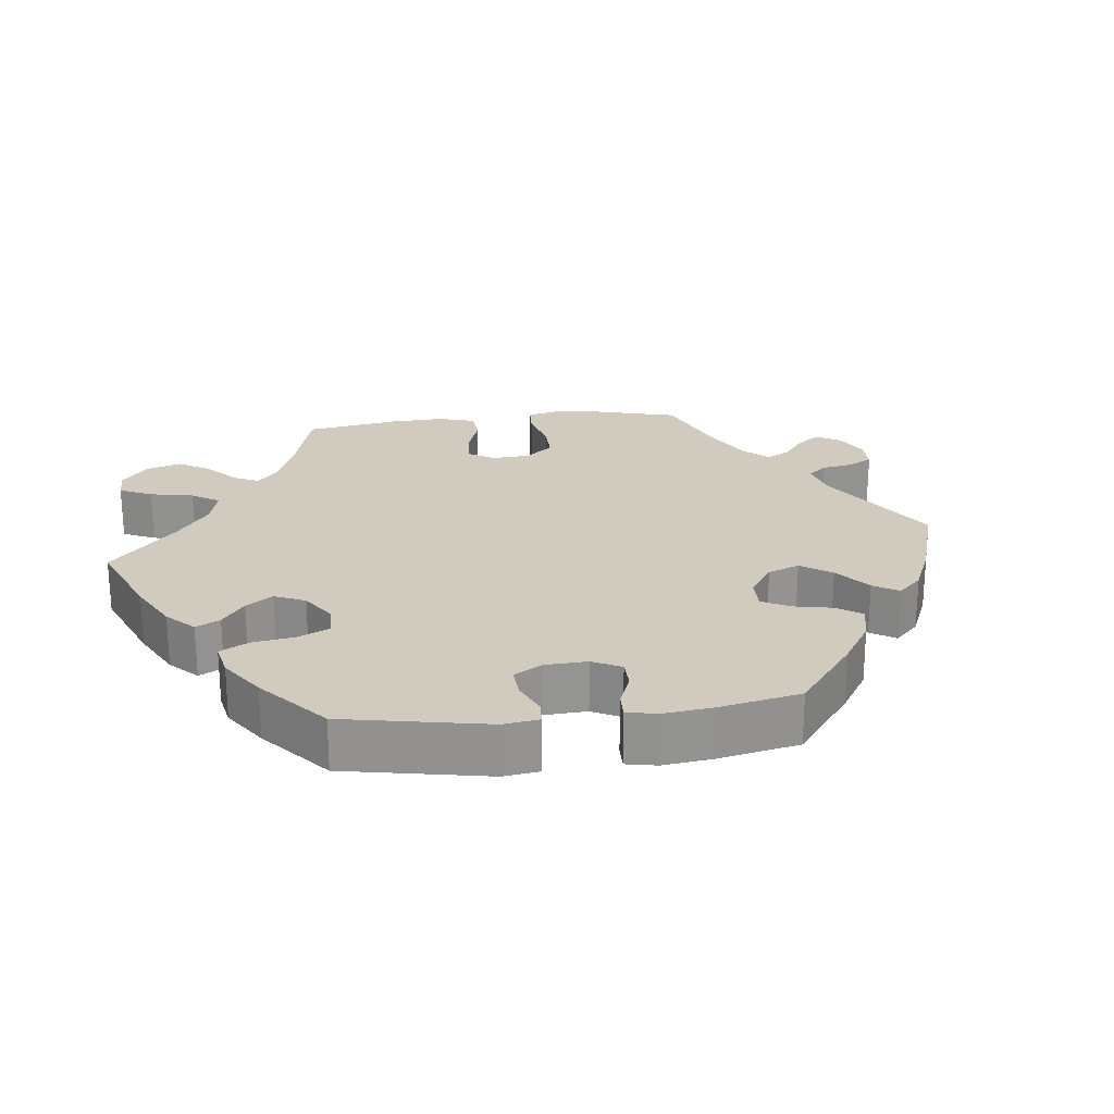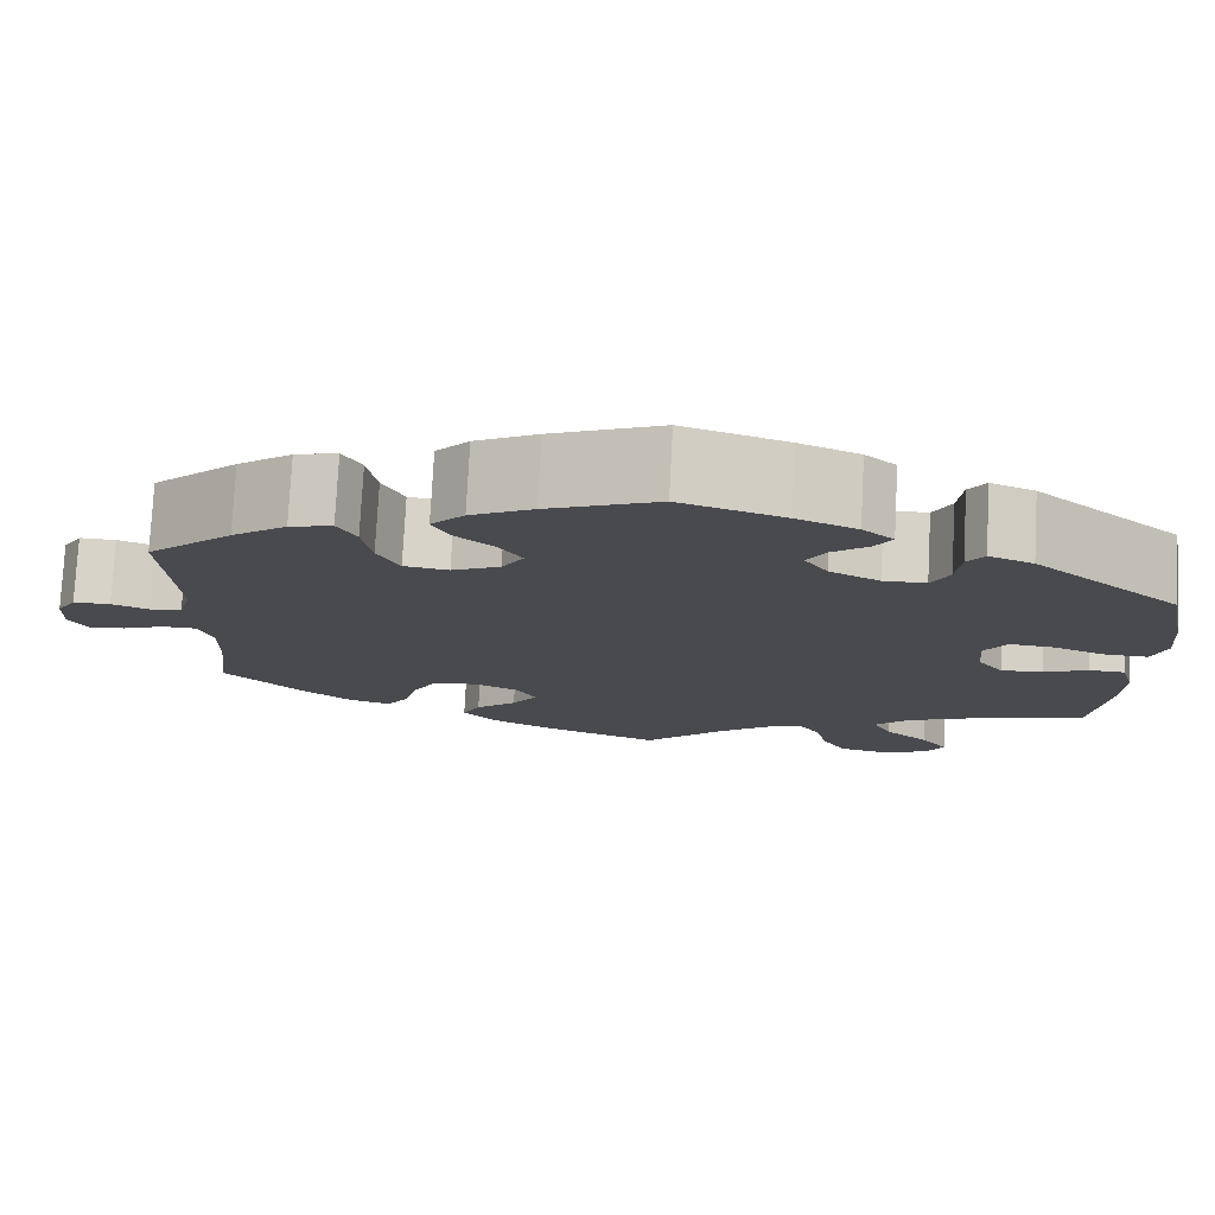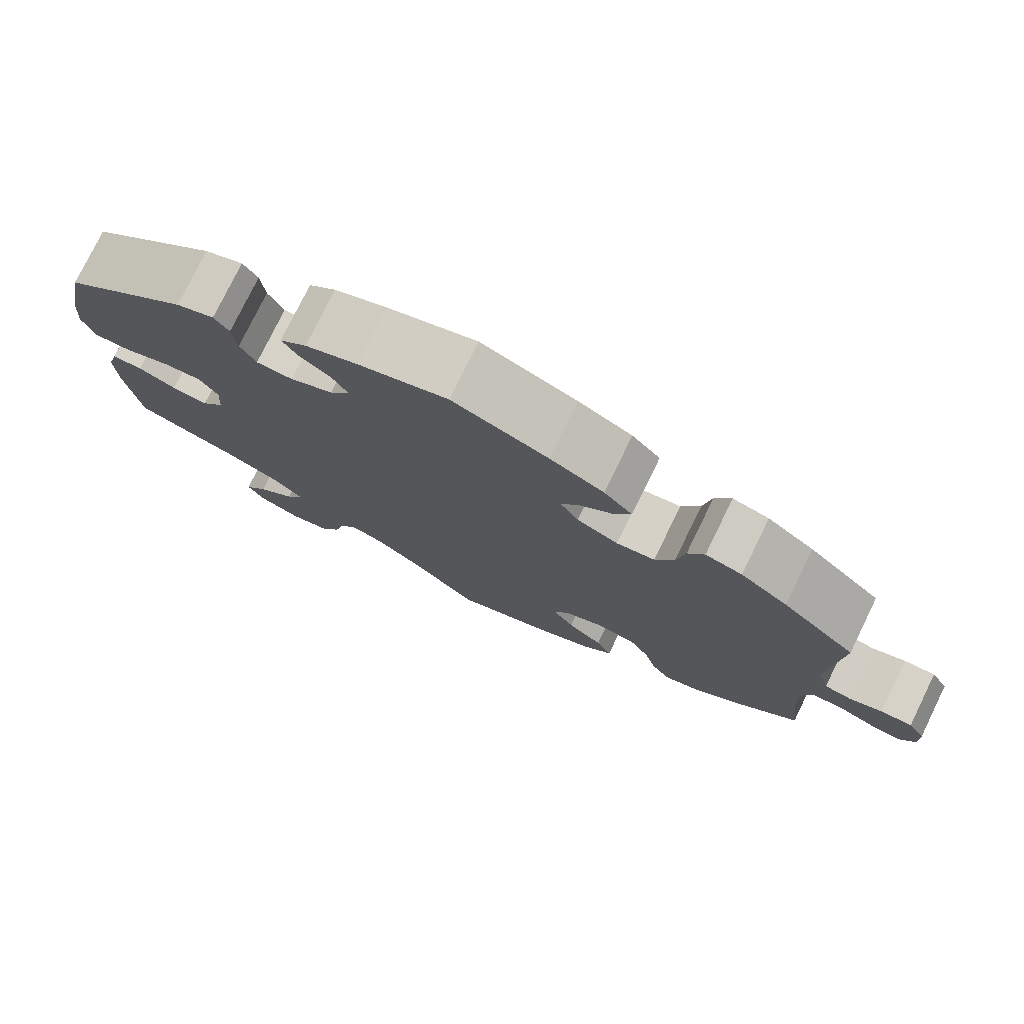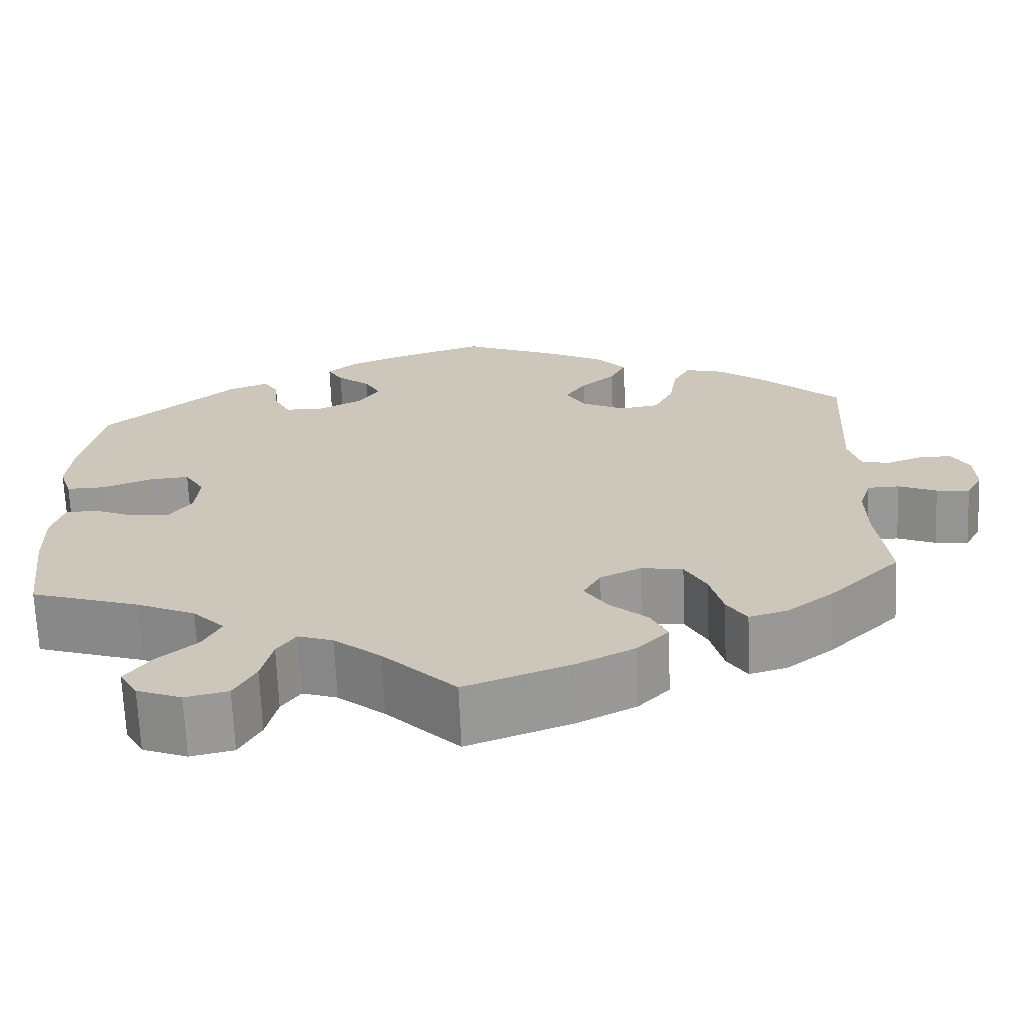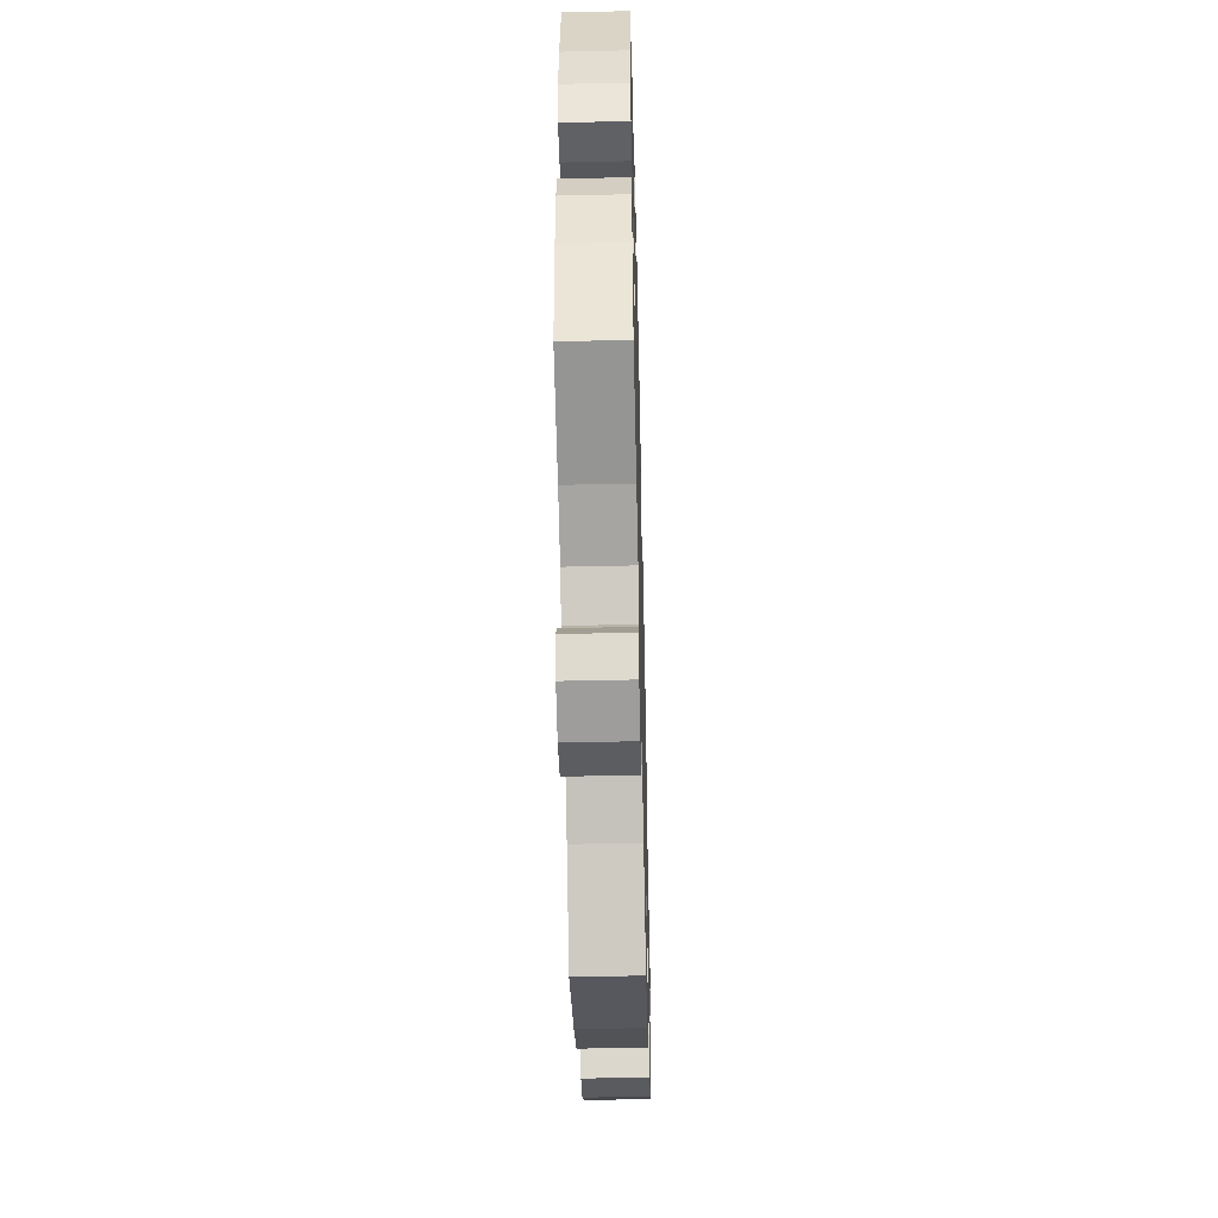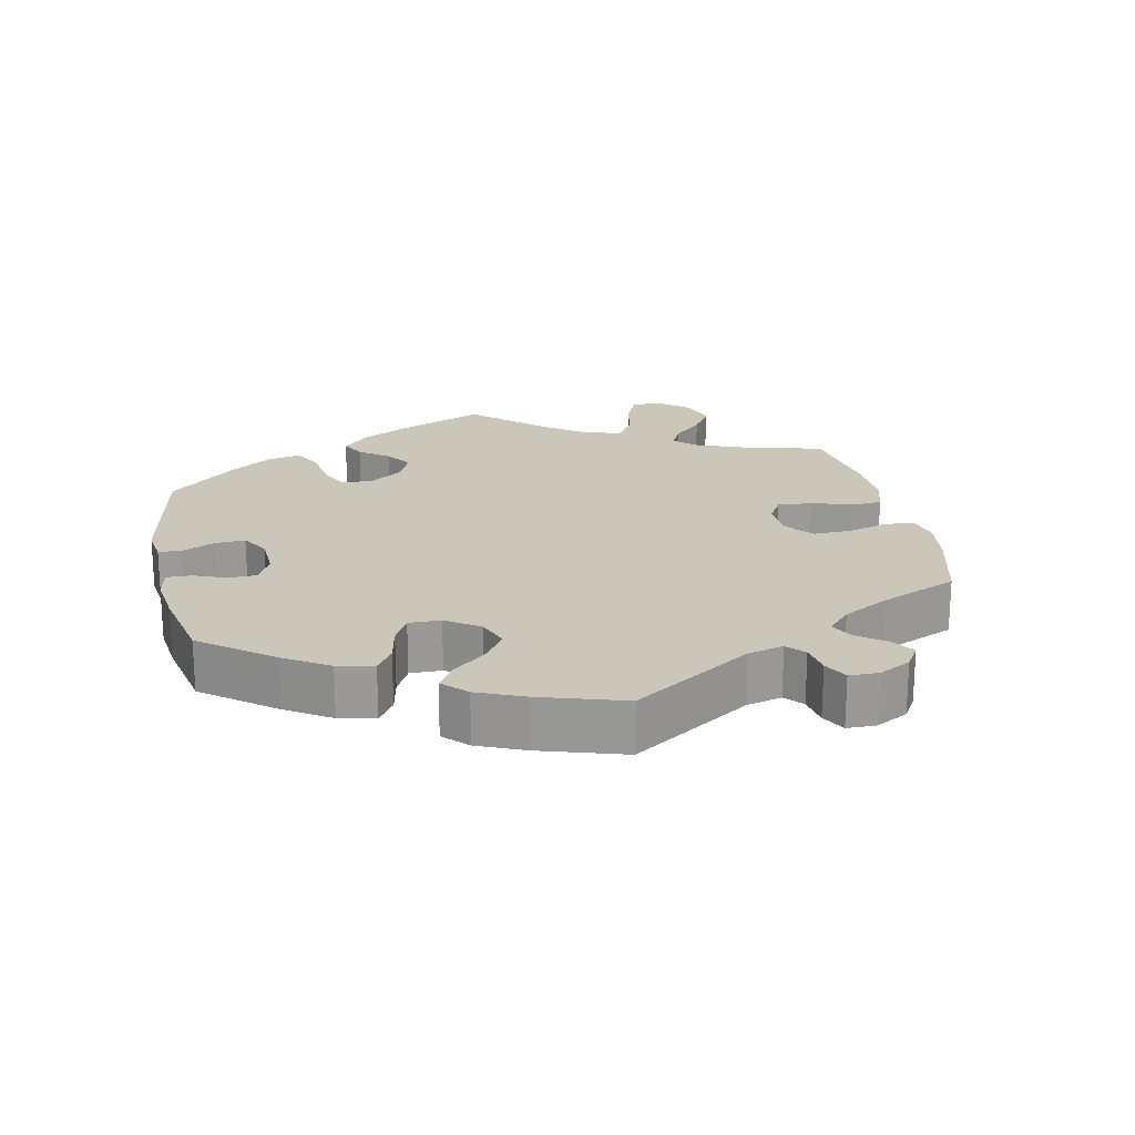
<metadata>
{"format":"obj","ext":"obj","renderer":"f3d","projection":"perspective","resolution":1024,"background":"white","views":[{"elev":23.4,"azim":-36.7,"up":"+Y"},{"elev":77.0,"azim":-177.0,"up":"+Z"},{"elev":77.6,"azim":26.1,"up":"+Z"},{"elev":-68.2,"azim":2.3,"up":"+Z"},{"elev":-49.5,"azim":-88.6,"up":"+Z"},{"elev":21.1,"azim":48.3,"up":"+Y"}]}
</metadata>
<code>
v 0.49 0.07 0.09
v 0.504 0.07 0.04
v 0.537 0.07 0.033
v 0.578 0.07 0.048
v 0.617 0.07 0.049
v 0.638 0.07 0.013
v 0.64 0.07 -0.038
v 0.621 0.07 -0.073
v 0.582 0.07 -0.069
v 0.537 0.07 -0.05
v 0.5 0.07 -0.051
v 0.486 0.07 -0.096
v 0.487 0.07 -0.169
v 0.501 0.07 -0.288
v 0.417 0.07 -0.371
v 0.363 0.07 -0.413
v 0.318 0.07 -0.426
v 0.295 0.07 -0.39
v 0.28 0.07 -0.332
v 0.255 0.07 -0.286
v 0.206 0.07 -0.278
v 0.158 0.07 -0.301
v 0.138 0.07 -0.338
v 0.165 0.07 -0.379
v 0.209 0.07 -0.418
v 0.228 0.07 -0.458
v 0.191 0.07 -0.497
v 0.123 0.07 -0.532
v 0 0.07 -0.578
v -0.085 0.07 -0.493
v -0.14 0.07 -0.448
v -0.181 0.07 -0.434
v -0.203 0.07 -0.466
v -0.216 0.07 -0.521
v -0.241 0.07 -0.567
v -0.291 0.07 -0.578
v -0.343 0.07 -0.558
v -0.364 0.07 -0.522
v -0.335 0.07 -0.481
v -0.288 0.07 -0.44
v -0.267 0.07 -0.399
v -0.304 0.07 -0.361
v -0.373 0.07 -0.33
v -0.5 0.07 -0.289
v -0.516 0.07 -0.16
v -0.518 0.07 -0.083
v -0.504 0.07 -0.032
v -0.466 0.07 -0.031
v -0.419 0.07 -0.051
v -0.374 0.07 -0.055
v -0.346 0.07 -0.017
v -0.342 0.07 0.039
v -0.365 0.07 0.077
v -0.412 0.07 0.073
v -0.47 0.07 0.051
v -0.515 0.07 0.05
v -0.53 0.07 0.096
v -0.524 0.07 0.168
v -0.5 0.07 0.289
v -0.344 0.07 0.423
v -0.297 0.07 0.442
v -0.279 0.07 0.415
v -0.274 0.07 0.364
v -0.255 0.07 0.326
v -0.21 0.07 0.325
v -0.157 0.07 0.352
v -0.132 0.07 0.39
v -0.151 0.07 0.425
v -0.19 0.07 0.456
v -0.208 0.07 0.486
v -0.175 0.07 0.515
v -0.111 0.07 0.542
v -0.001 0.07 0.578
v 0.116 0.07 0.529
v 0.182 0.07 0.494
v 0.217 0.07 0.455
v 0.198 0.07 0.417
v 0.157 0.07 0.381
v 0.133 0.07 0.343
v 0.156 0.07 0.304
v 0.207 0.07 0.279
v 0.254 0.07 0.286
v 0.277 0.07 0.333
v 0.287 0.07 0.394
v 0.307 0.07 0.431
v 0.352 0.07 0.419
v 0.41 0.07 0.375
v 0.501 0.07 0.29
v 0.49 0 0.09
v 0.504 0 0.04
v 0.537 0 0.033
v 0.578 0 0.048
v 0.617 0 0.049
v 0.638 0 0.013
v 0.64 0 -0.038
v 0.621 0 -0.073
v 0.582 0 -0.069
v 0.537 0 -0.05
v 0.5 0 -0.051
v 0.486 0 -0.096
v 0.487 0 -0.169
v 0.501 0 -0.288
v 0.417 0 -0.371
v 0.363 0 -0.413
v 0.318 0 -0.426
v 0.295 0 -0.39
v 0.28 0 -0.332
v 0.255 0 -0.286
v 0.206 0 -0.278
v 0.158 0 -0.301
v 0.138 0 -0.338
v 0.165 0 -0.379
v 0.209 0 -0.418
v 0.228 0 -0.458
v 0.191 0 -0.497
v 0.123 0 -0.532
v 0 0 -0.578
v -0.085 0 -0.493
v -0.14 0 -0.448
v -0.181 0 -0.434
v -0.203 0 -0.466
v -0.216 0 -0.521
v -0.241 0 -0.567
v -0.291 0 -0.578
v -0.343 0 -0.558
v -0.364 0 -0.522
v -0.335 0 -0.481
v -0.288 0 -0.44
v -0.267 0 -0.399
v -0.304 0 -0.361
v -0.373 0 -0.33
v -0.5 0 -0.289
v -0.516 0 -0.16
v -0.518 0 -0.083
v -0.504 0 -0.032
v -0.466 0 -0.031
v -0.419 0 -0.051
v -0.374 0 -0.055
v -0.346 0 -0.017
v -0.342 0 0.039
v -0.365 0 0.077
v -0.412 0 0.073
v -0.47 0 0.051
v -0.515 0 0.05
v -0.53 0 0.096
v -0.524 0 0.168
v -0.5 0 0.289
v -0.344 0 0.423
v -0.297 0 0.442
v -0.279 0 0.415
v -0.274 0 0.364
v -0.255 0 0.326
v -0.21 0 0.325
v -0.157 0 0.352
v -0.132 0 0.39
v -0.151 0 0.425
v -0.19 0 0.456
v -0.208 0 0.486
v -0.175 0 0.515
v -0.111 0 0.542
v -0.001 0 0.578
v 0.116 0 0.529
v 0.182 0 0.494
v 0.217 0 0.455
v 0.198 0 0.417
v 0.157 0 0.381
v 0.133 0 0.343
v 0.156 0 0.304
v 0.207 0 0.279
v 0.254 0 0.286
v 0.277 0 0.333
v 0.287 0 0.394
v 0.307 0 0.431
v 0.352 0 0.419
v 0.41 0 0.375
v 0.501 0 0.29
f 87 88 1
f 86 87 1 2
f 83 84 85 86
f 82 83 86 2
f 81 82 2
f 80 81 2
f 75 76 77 78
f 75 78 79
f 74 75 79
f 73 74 79
f 72 73 79
f 71 72 79 80
f 68 69 70 71
f 67 68 71 80
f 60 61 62 63
f 60 63 64
f 59 60 64
f 58 59 64 65
f 54 55 56 57
f 53 54 57 58
f 46 47 48 49
f 46 49 50
f 43 44 45 46
f 42 43 46 50
f 41 42 50 51
f 37 38 39 40
f 37 40 41
f 36 37 41
f 33 34 35 36
f 32 33 36 41
f 31 32 41 51
f 27 28 29 30
f 24 25 26 27
f 23 24 27 30
f 22 23 30 31
f 16 17 18 19
f 16 19 20
f 13 14 15 16
f 12 13 16 20
f 11 12 20 21
f 7 8 9 10
f 7 10 11
f 6 7 11
f 3 4 5 6
f 3 6 11
f 2 3 11 21
f 66 67 80 2
f 65 66 2 21
f 53 58 65
f 52 53 65 21
f 22 31 51 52
f 21 22 52
f 89 176 175
f 90 89 175 174
f 174 173 172 171
f 90 174 171 170
f 90 170 169
f 90 169 168
f 166 165 164 163
f 167 166 163
f 167 163 162
f 167 162 161
f 167 161 160
f 168 167 160 159
f 159 158 157 156
f 168 159 156 155
f 151 150 149 148
f 152 151 148
f 152 148 147
f 153 152 147 146
f 145 144 143 142
f 146 145 142 141
f 137 136 135 134
f 138 137 134
f 134 133 132 131
f 138 134 131 130
f 139 138 130 129
f 128 127 126 125
f 129 128 125
f 129 125 124
f 124 123 122 121
f 129 124 121 120
f 139 129 120 119
f 118 117 116 115
f 115 114 113 112
f 118 115 112 111
f 119 118 111 110
f 107 106 105 104
f 108 107 104
f 104 103 102 101
f 108 104 101 100
f 109 108 100 99
f 98 97 96 95
f 99 98 95
f 99 95 94
f 94 93 92 91
f 99 94 91
f 109 99 91 90
f 90 168 155 154
f 109 90 154 153
f 153 146 141
f 109 153 141 140
f 140 139 119 110
f 140 110 109
f 1 89 90 2
f 2 90 91 3
f 3 91 92 4
f 4 92 93 5
f 5 93 94 6
f 6 94 95 7
f 7 95 96 8
f 8 96 97 9
f 9 97 98 10
f 10 98 99 11
f 11 99 100 12
f 12 100 101 13
f 13 101 102 14
f 14 102 103 15
f 15 103 104 16
f 16 104 105 17
f 17 105 106 18
f 18 106 107 19
f 19 107 108 20
f 20 108 109 21
f 21 109 110 22
f 22 110 111 23
f 23 111 112 24
f 24 112 113 25
f 25 113 114 26
f 26 114 115 27
f 27 115 116 28
f 28 116 117 29
f 29 117 118 30
f 30 118 119 31
f 31 119 120 32
f 32 120 121 33
f 33 121 122 34
f 34 122 123 35
f 35 123 124 36
f 36 124 125 37
f 37 125 126 38
f 38 126 127 39
f 39 127 128 40
f 40 128 129 41
f 41 129 130 42
f 42 130 131 43
f 43 131 132 44
f 44 132 133 45
f 45 133 134 46
f 46 134 135 47
f 47 135 136 48
f 48 136 137 49
f 49 137 138 50
f 50 138 139 51
f 51 139 140 52
f 52 140 141 53
f 53 141 142 54
f 54 142 143 55
f 55 143 144 56
f 56 144 145 57
f 57 145 146 58
f 58 146 147 59
f 59 147 148 60
f 60 148 149 61
f 61 149 150 62
f 62 150 151 63
f 63 151 152 64
f 64 152 153 65
f 65 153 154 66
f 66 154 155 67
f 67 155 156 68
f 68 156 157 69
f 69 157 158 70
f 70 158 159 71
f 71 159 160 72
f 72 160 161 73
f 73 161 162 74
f 74 162 163 75
f 75 163 164 76
f 76 164 165 77
f 77 165 166 78
f 78 166 167 79
f 79 167 168 80
f 80 168 169 81
f 81 169 170 82
f 82 170 171 83
f 83 171 172 84
f 84 172 173 85
f 85 173 174 86
f 86 174 175 87
f 87 175 176 88
f 88 176 89 1

</code>
